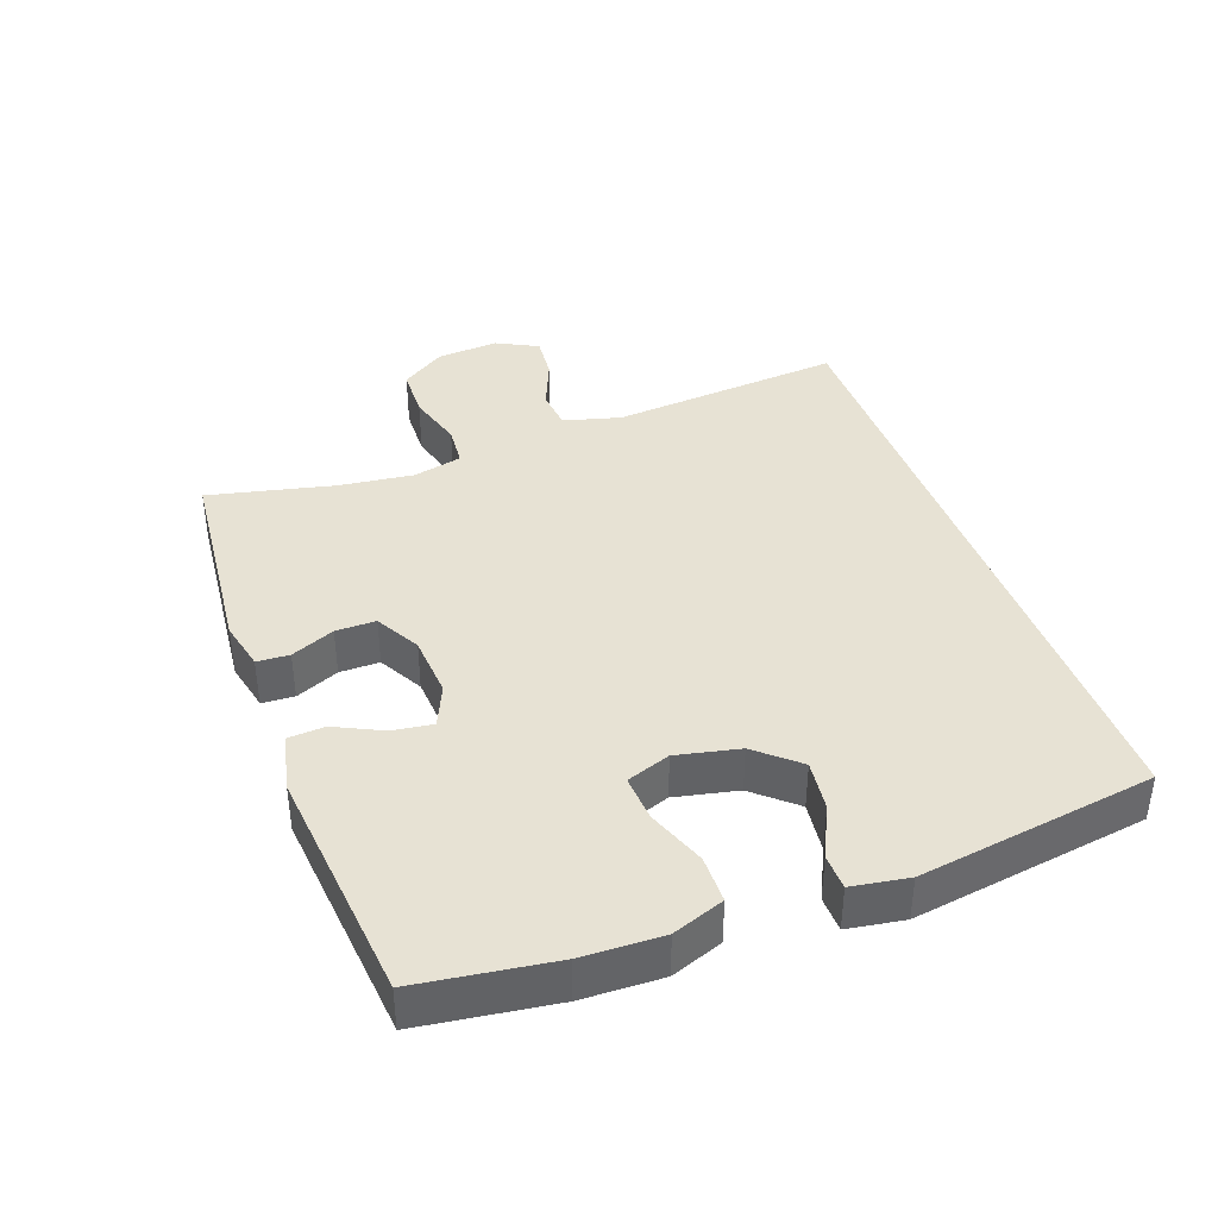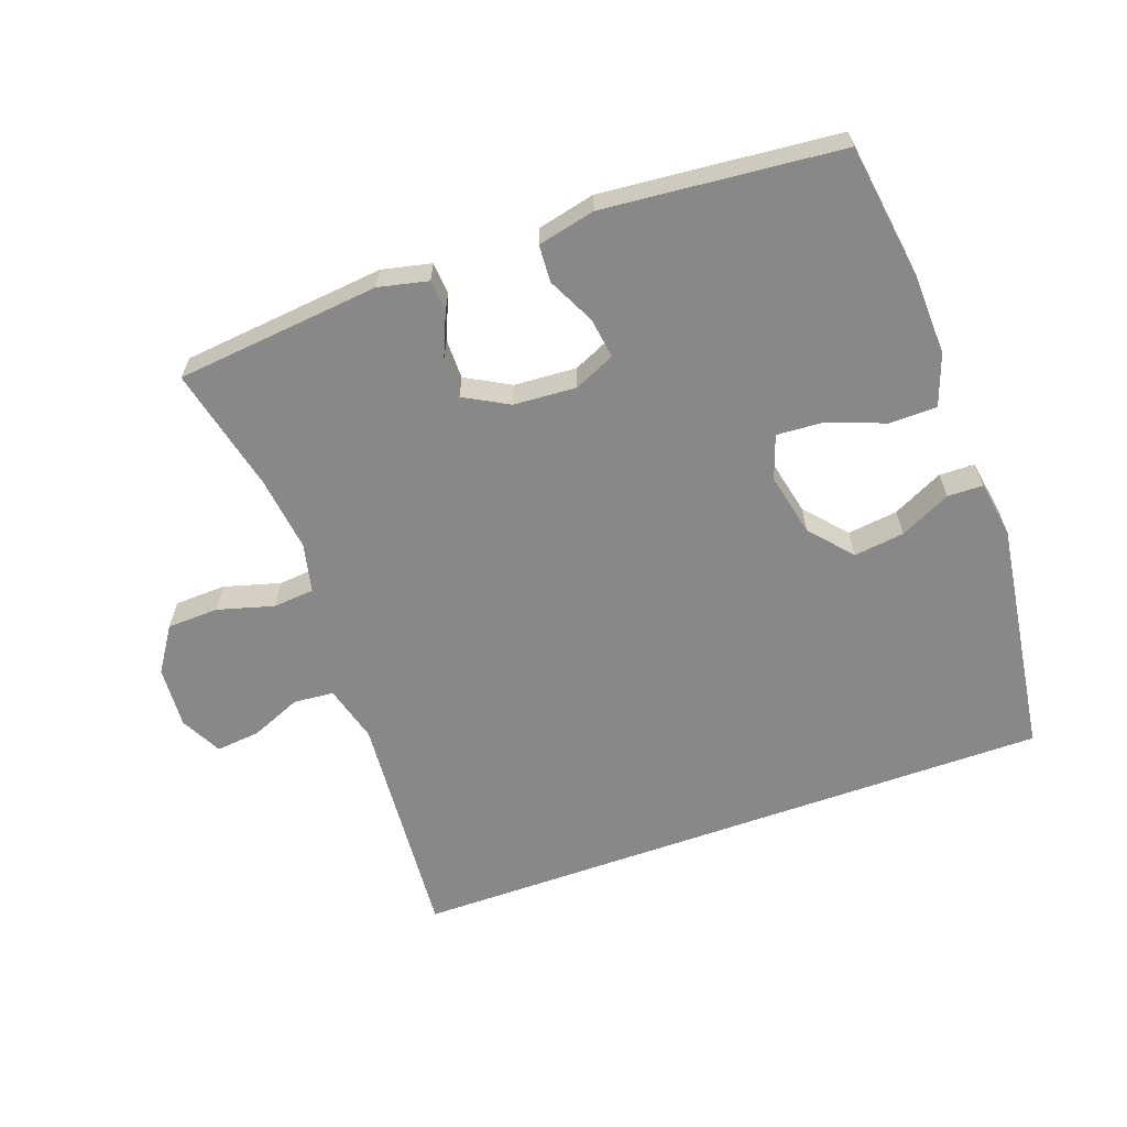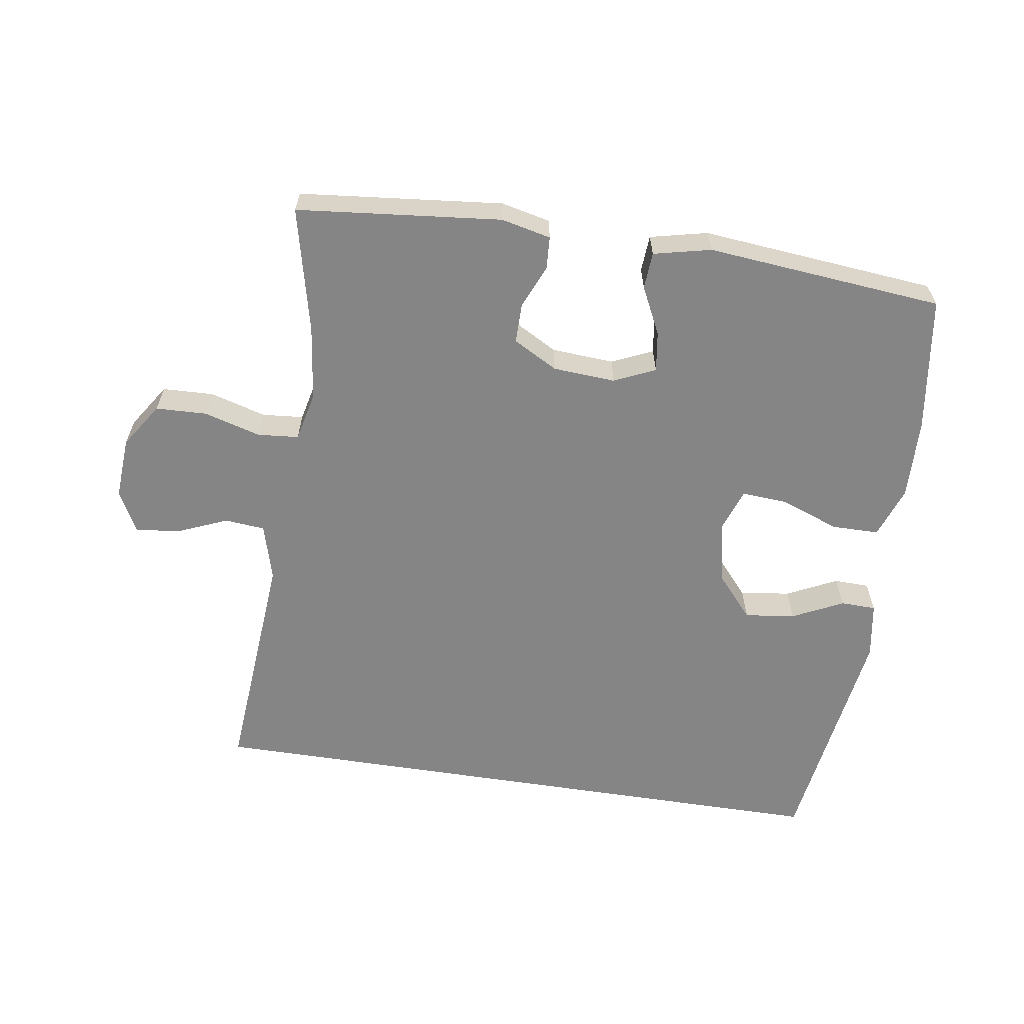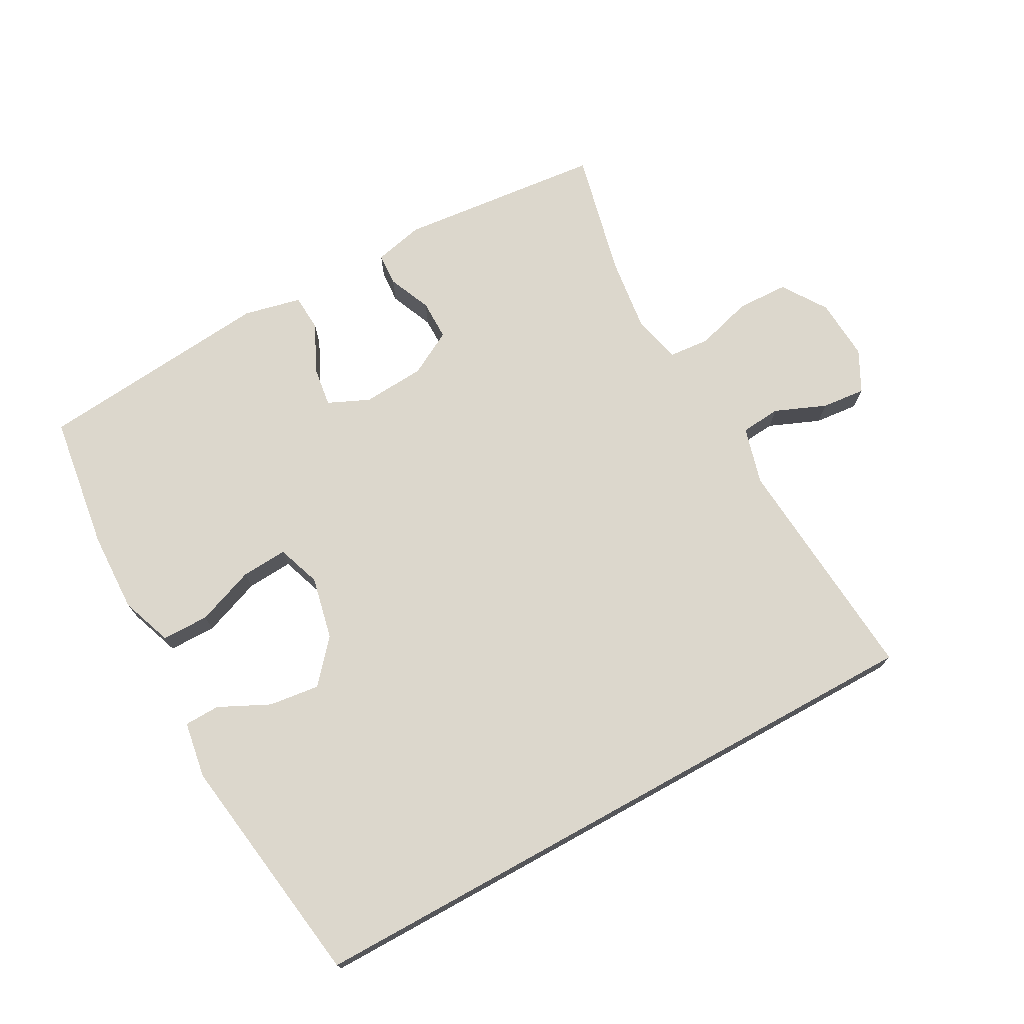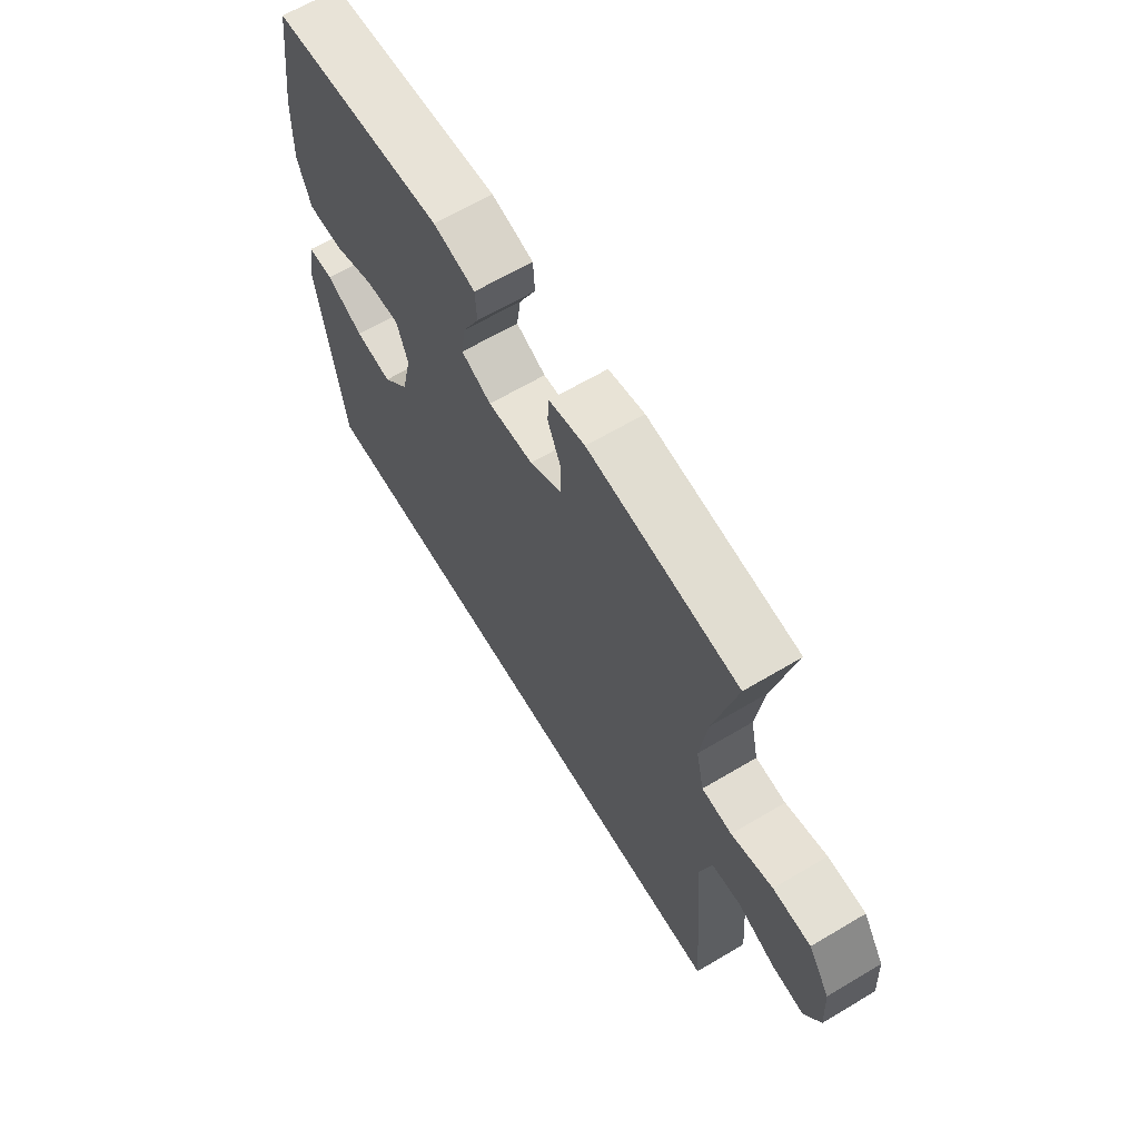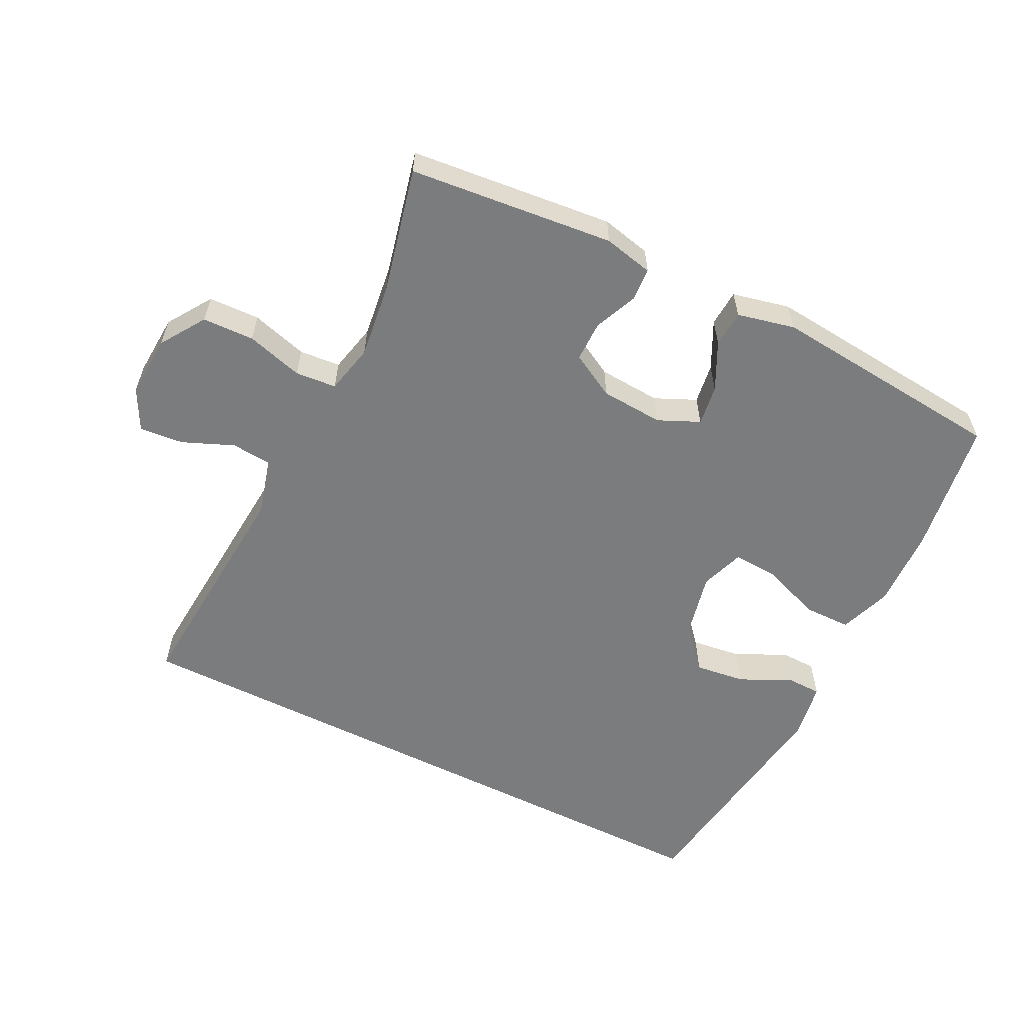
<metadata>
{"format":"obj","ext":"obj","renderer":"f3d","projection":"perspective","resolution":1024,"background":"white","views":[{"elev":39.8,"azim":69.7,"up":"+Y"},{"elev":-62.9,"azim":19.7,"up":"+Y"},{"elev":-61.8,"azim":-8.8,"up":"+Y"},{"elev":73.0,"azim":151.1,"up":"+Y"},{"elev":64.5,"azim":-120.9,"up":"+Z"},{"elev":-58.6,"azim":-26.7,"up":"+Y"}]}
</metadata>
<code>
o path912
v 0.5235 0.0375 -0.4992
v 0.5749 0.0375 -0.1371
v 0.5605 0.0375 -0.05027
v 0.5062 0.0375 -0.04902
v 0.4285 0.0375 -0.08696
v 0.351 0.0375 -0.09689
v 0.2953 0.0375 -0.03319
v 0.2738 0.0375 0.06327
v 0.2971 0.0375 0.13
v 0.3678 0.0375 0.1256
v 0.4575 0.0375 0.09226
v 0.5298 0.0375 0.09313
v 0.558 0.0375 0.1721
v 0.5537 0.0375 0.2954
v 0.5235 0.0375 0.5027
v 0.1602 0.0375 0.5364
v 0.07201 0.0375 0.5162
v 0.06857 0.0375 0.4598
v 0.1044 0.0375 0.3871
v 0.1133 0.0375 0.3254
v 0.05024 0.0375 0.297
v -0.04552 0.0375 0.3032
v -0.1136 0.0375 0.3404
v -0.1138 0.0375 0.4018
v -0.08565 0.0375 0.4684
v -0.08886 0.0375 0.5181
v -0.1648 0.0375 0.535
v -0.4782 0.0375 0.5027
v -0.4334 0.0375 0.3113
v -0.4184 0.0375 0.1966
v -0.4355 0.0375 0.1211
v -0.4985 0.0375 0.1155
v -0.585 0.0375 0.14
v -0.6639 0.0375 0.1371
v -0.7088 0.0375 0.06878
v -0.7147 0.0375 -0.02601
v -0.6817 0.0375 -0.089
v -0.6145 0.0375 -0.08229
v -0.5363 0.0375 -0.04959
v -0.475 0.0375 -0.05502
v -0.4508 0.0375 -0.1426
v -0.4782 0.0375 -0.4992
v 0.5235 -0.0375 -0.4992
v 0.5749 -0.0375 -0.1371
v 0.5605 -0.0375 -0.05027
v 0.5062 -0.0375 -0.04902
v 0.4285 -0.0375 -0.08696
v 0.351 -0.0375 -0.09689
v 0.2953 -0.0375 -0.03319
v 0.2738 -0.0375 0.06327
v 0.2971 -0.0375 0.13
v 0.3678 -0.0375 0.1256
v 0.4575 -0.0375 0.09226
v 0.5298 -0.0375 0.09313
v 0.558 -0.0375 0.1721
v 0.5537 -0.0375 0.2954
v 0.5235 -0.0375 0.5027
v 0.1602 -0.0375 0.5364
v 0.07201 -0.0375 0.5162
v 0.06857 -0.0375 0.4598
v 0.1044 -0.0375 0.3871
v 0.1133 -0.0375 0.3254
v 0.05024 -0.0375 0.297
v -0.04552 -0.0375 0.3032
v -0.1136 -0.0375 0.3404
v -0.1138 -0.0375 0.4018
v -0.08565 -0.0375 0.4684
v -0.08886 -0.0375 0.5181
v -0.1648 -0.0375 0.535
v -0.4782 -0.0375 0.5027
v -0.4334 -0.0375 0.3113
v -0.4184 -0.0375 0.1966
v -0.4355 -0.0375 0.1211
v -0.4985 -0.0375 0.1155
v -0.585 -0.0375 0.14
v -0.6639 -0.0375 0.1371
v -0.7088 -0.0375 0.06878
v -0.7147 -0.0375 -0.02601
v -0.6817 -0.0375 -0.089
v -0.6145 -0.0375 -0.08229
v -0.5363 -0.0375 -0.04959
v -0.475 -0.0375 -0.05502
v -0.4508 -0.0375 -0.1426
v -0.4782 -0.0375 -0.4992
v -0.7088 0.0375 0.06878
v -0.7147 0.0375 -0.02601
v -0.6817 0.0375 -0.089
v -0.6817 0.0375 -0.089
v -0.6639 0.0375 0.1371
v -0.6145 0.0375 -0.08229
v -0.585 0.0375 0.14
v -0.5363 0.0375 -0.04959
v -0.4985 0.0375 0.1155
v -0.475 0.0375 -0.05502
v -0.475 0.0375 -0.05502
v -0.4355 0.0375 0.1211
v -0.4355 0.0375 0.1211
v 0.5235 0.0375 -0.4992
v 0.5235 0.0375 -0.4992
v -0.4782 0.0375 -0.4992
v -0.4782 0.0375 -0.4992
v -0.4508 0.0375 -0.1426
v -0.4782 0.0375 0.5027
v -0.4782 0.0375 0.5027
v -0.4334 0.0375 0.3113
v -0.4184 0.0375 0.1966
v -0.1648 0.0375 0.535
v -0.08886 0.0375 0.5181
v -0.08886 0.0375 0.5181
v -0.1136 0.0375 0.3404
v -0.1136 0.0375 0.3404
v -0.1138 0.0375 0.4018
v -0.08565 0.0375 0.4684
v -0.04552 0.0375 0.3032
v 0.05024 0.0375 0.297
v 0.1133 0.0375 0.3254
v 0.1133 0.0375 0.3254
v 0.07201 0.0375 0.5162
v 0.07201 0.0375 0.5162
v 0.06857 0.0375 0.4598
v 0.1044 0.0375 0.3871
v 0.1602 0.0375 0.5364
v 0.2953 0.0375 -0.03319
v 0.2738 0.0375 0.06327
v 0.2971 0.0375 0.13
v 0.2971 0.0375 0.13
v 0.351 0.0375 -0.09689
v 0.3678 0.0375 0.1256
v 0.4285 0.0375 -0.08696
v 0.4575 0.0375 0.09226
v 0.5235 0.0375 0.5027
v 0.5235 0.0375 0.5027
v 0.5062 0.0375 -0.04902
v 0.5298 0.0375 0.09313
v 0.5298 0.0375 0.09313
v 0.5605 0.0375 -0.05027
v 0.5605 0.0375 -0.05027
v 0.558 0.0375 0.1721
v 0.5537 0.0375 0.2954
v 0.5749 0.0375 -0.1371
v -0.7088 -0.0375 0.06878
v -0.7147 -0.0375 -0.02601
v -0.6817 -0.0375 -0.089
v -0.6817 -0.0375 -0.089
v -0.6639 -0.0375 0.1371
v -0.6145 -0.0375 -0.08229
v -0.585 -0.0375 0.14
v -0.5363 -0.0375 -0.04959
v -0.4985 -0.0375 0.1155
v -0.475 -0.0375 -0.05502
v -0.475 -0.0375 -0.05502
v -0.4355 -0.0375 0.1211
v -0.4355 -0.0375 0.1211
v 0.5235 -0.0375 -0.4992
v 0.5235 -0.0375 -0.4992
v -0.4782 -0.0375 -0.4992
v -0.4782 -0.0375 -0.4992
v -0.4508 -0.0375 -0.1426
v -0.4782 -0.0375 0.5027
v -0.4782 -0.0375 0.5027
v -0.4334 -0.0375 0.3113
v -0.4184 -0.0375 0.1966
v -0.1648 -0.0375 0.535
v -0.08886 -0.0375 0.5181
v -0.08886 -0.0375 0.5181
v -0.1136 -0.0375 0.3404
v -0.1136 -0.0375 0.3404
v -0.1138 -0.0375 0.4018
v -0.08565 -0.0375 0.4684
v -0.04552 -0.0375 0.3032
v 0.05024 -0.0375 0.297
v 0.1133 -0.0375 0.3254
v 0.1133 -0.0375 0.3254
v 0.07201 -0.0375 0.5162
v 0.07201 -0.0375 0.5162
v 0.06857 -0.0375 0.4598
v 0.1044 -0.0375 0.3871
v 0.1602 -0.0375 0.5364
v 0.2953 -0.0375 -0.03319
v 0.2738 -0.0375 0.06327
v 0.2971 -0.0375 0.13
v 0.2971 -0.0375 0.13
v 0.351 -0.0375 -0.09689
v 0.3678 -0.0375 0.1256
v 0.4285 -0.0375 -0.08696
v 0.4575 -0.0375 0.09226
v 0.5235 -0.0375 0.5027
v 0.5235 -0.0375 0.5027
v 0.5062 -0.0375 -0.04902
v 0.5298 -0.0375 0.09313
v 0.5298 -0.0375 0.09313
v 0.5605 -0.0375 -0.05027
v 0.5605 -0.0375 -0.05027
v 0.558 -0.0375 0.1721
v 0.5537 -0.0375 0.2954
v 0.5749 -0.0375 -0.1371
f 170 152 158
f 180 171 170
f 141 147 145
f 161 163 159
f 180 170 179
f 154 183 156
f 156 179 158
f 181 172 171
f 178 177 172
f 172 181 195
f 162 166 161
f 195 184 194
f 146 142 143
f 190 194 186
f 152 149 150
f 181 171 180
f 147 148 149
f 161 168 163
f 170 166 162
f 186 194 184
f 152 170 162
f 148 147 141
f 187 172 195
f 176 178 174
f 177 178 176
f 179 170 158
f 146 141 142
f 163 169 164
f 148 141 146
f 178 172 187
f 161 166 168
f 150 149 148
f 184 195 181
f 154 185 183
f 185 196 189
f 158 152 150
f 189 196 192
f 196 185 154
f 183 179 156
f 168 169 163
f 35 36 78 77
f 36 88 144 78
f 34 35 77 76
f 37 38 80 79
f 33 34 76 75
f 38 39 81 80
f 32 33 75 74
f 39 95 151 81
f 97 32 74 153
f 101 99 155 157
f 40 41 83 82
f 104 29 71 160
f 41 42 84 83
f 30 31 73 72
f 29 30 72 71
f 27 28 70 69
f 109 27 69 165
f 111 24 66 167
f 25 26 68 67
f 24 25 67 66
f 22 23 65 64
f 21 22 64 63
f 117 21 63 173
f 119 18 60 175
f 18 19 61 60
f 16 17 59 58
f 19 20 62 61
f 7 8 50 49
f 8 126 182 50
f 6 7 49 48
f 9 10 52 51
f 5 6 48 47
f 10 11 53 52
f 132 16 58 188
f 4 5 47 46
f 11 135 191 53
f 137 4 46 193
f 12 13 55 54
f 14 15 57 56
f 13 14 56 55
f 2 3 45 44
f 1 2 44 43
f 114 102 96
f 124 114 115
f 85 89 91
f 105 103 107
f 124 123 114
f 98 100 127
f 100 102 123
f 125 115 116
f 122 116 121
f 116 139 125
f 106 105 110
f 139 138 128
f 90 87 86
f 134 130 138
f 96 94 93
f 125 124 115
f 91 93 92
f 105 107 112
f 114 106 110
f 130 128 138
f 96 106 114
f 92 85 91
f 131 139 116
f 120 118 122
f 121 120 122
f 123 102 114
f 90 86 85
f 107 108 113
f 92 90 85
f 122 131 116
f 105 112 110
f 94 92 93
f 128 125 139
f 98 127 129
f 129 133 140
f 102 94 96
f 133 136 140
f 140 98 129
f 127 100 123
f 112 107 113

</code>
